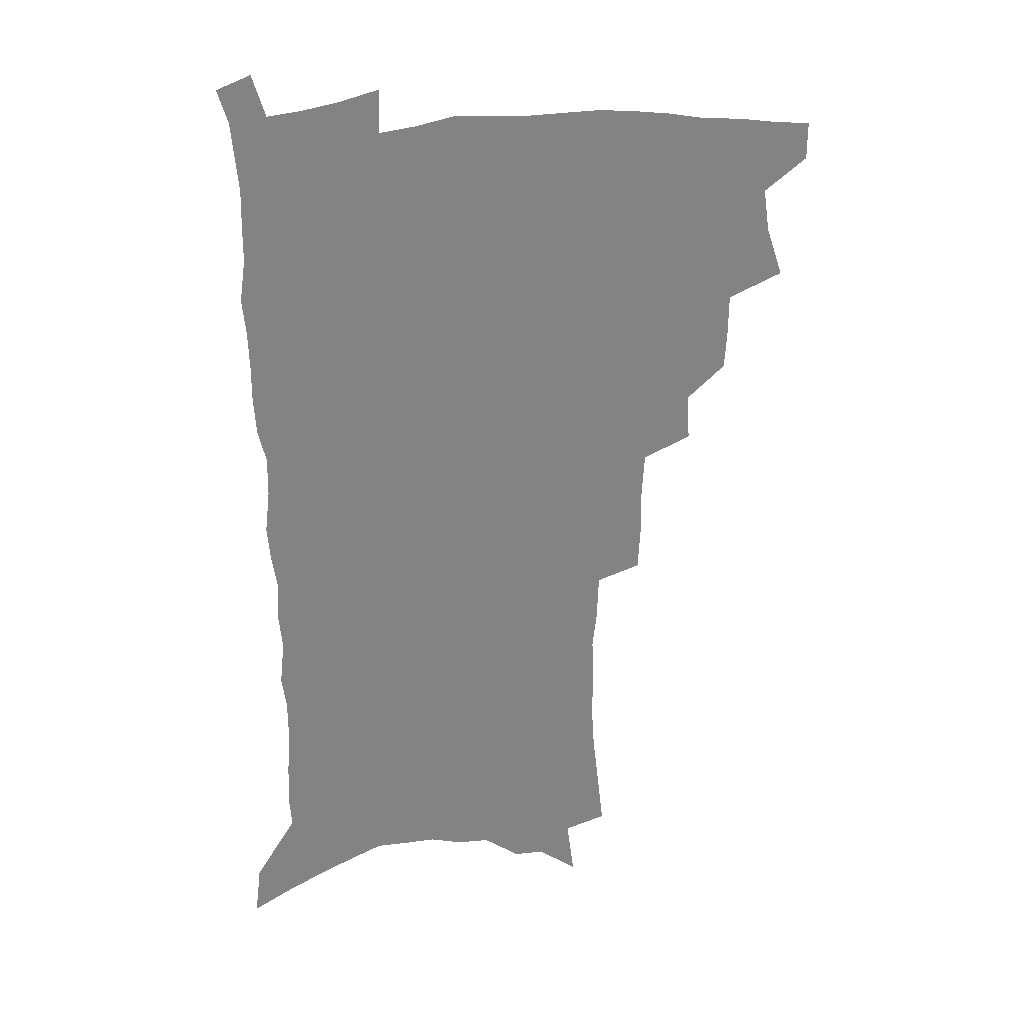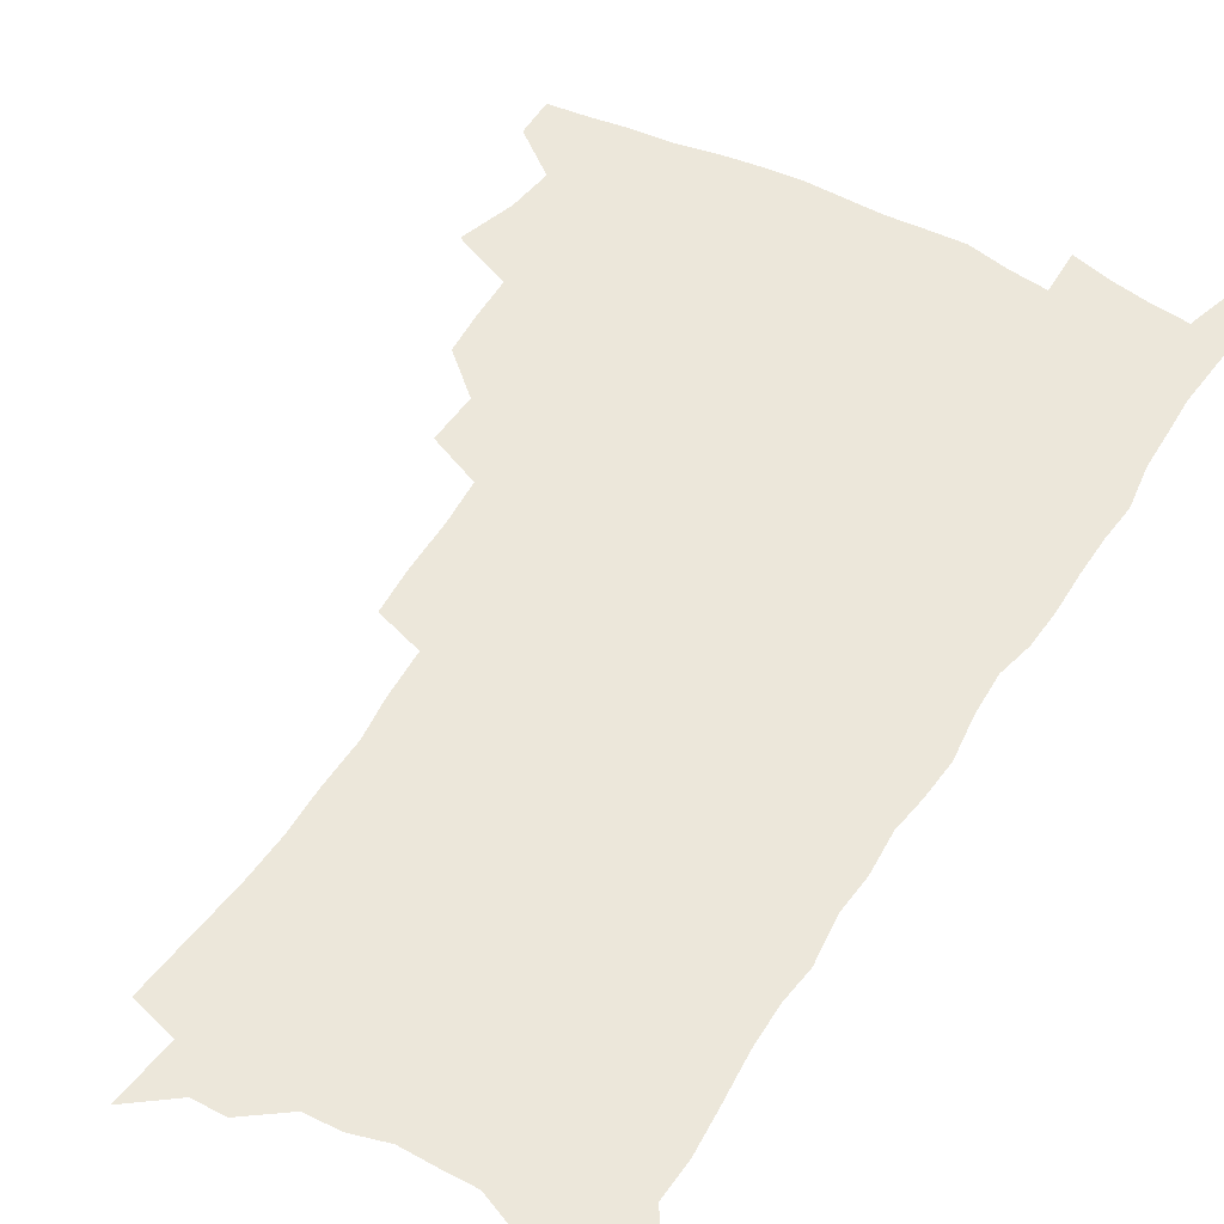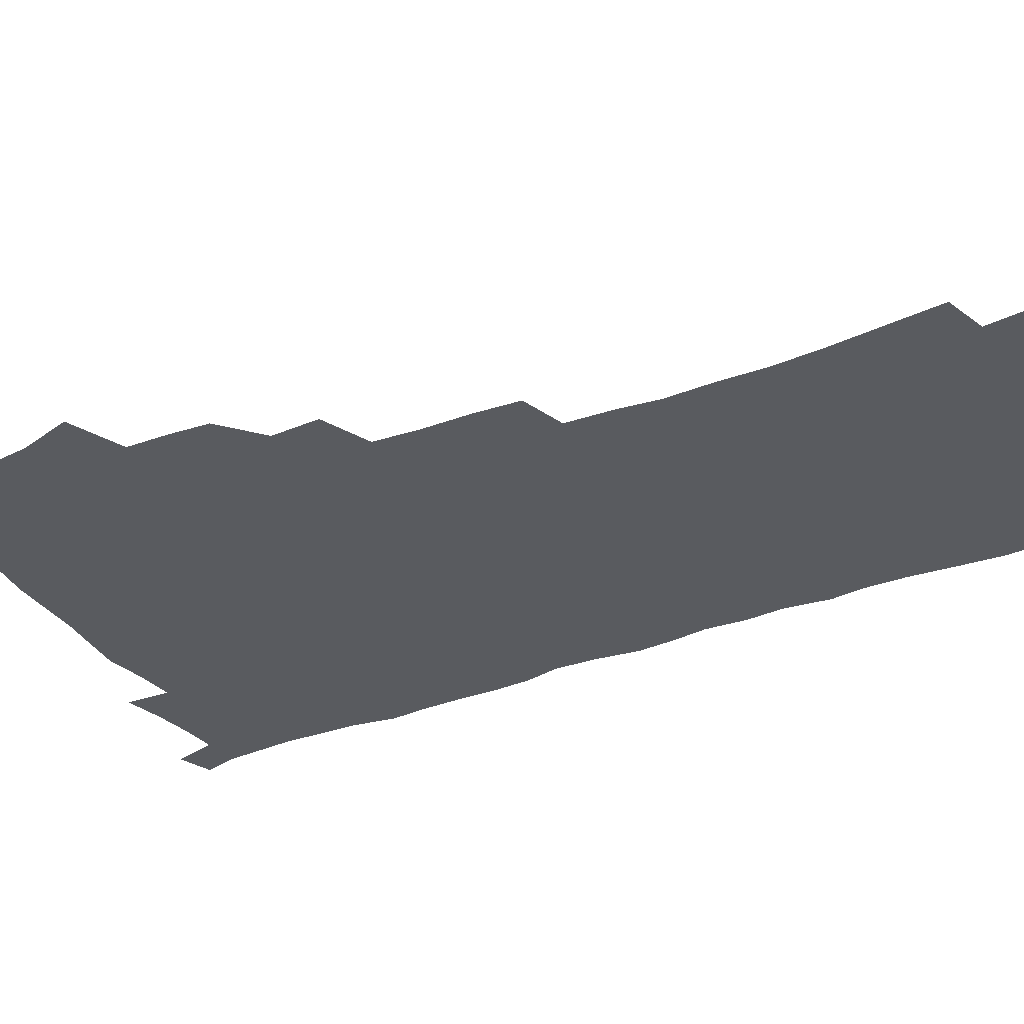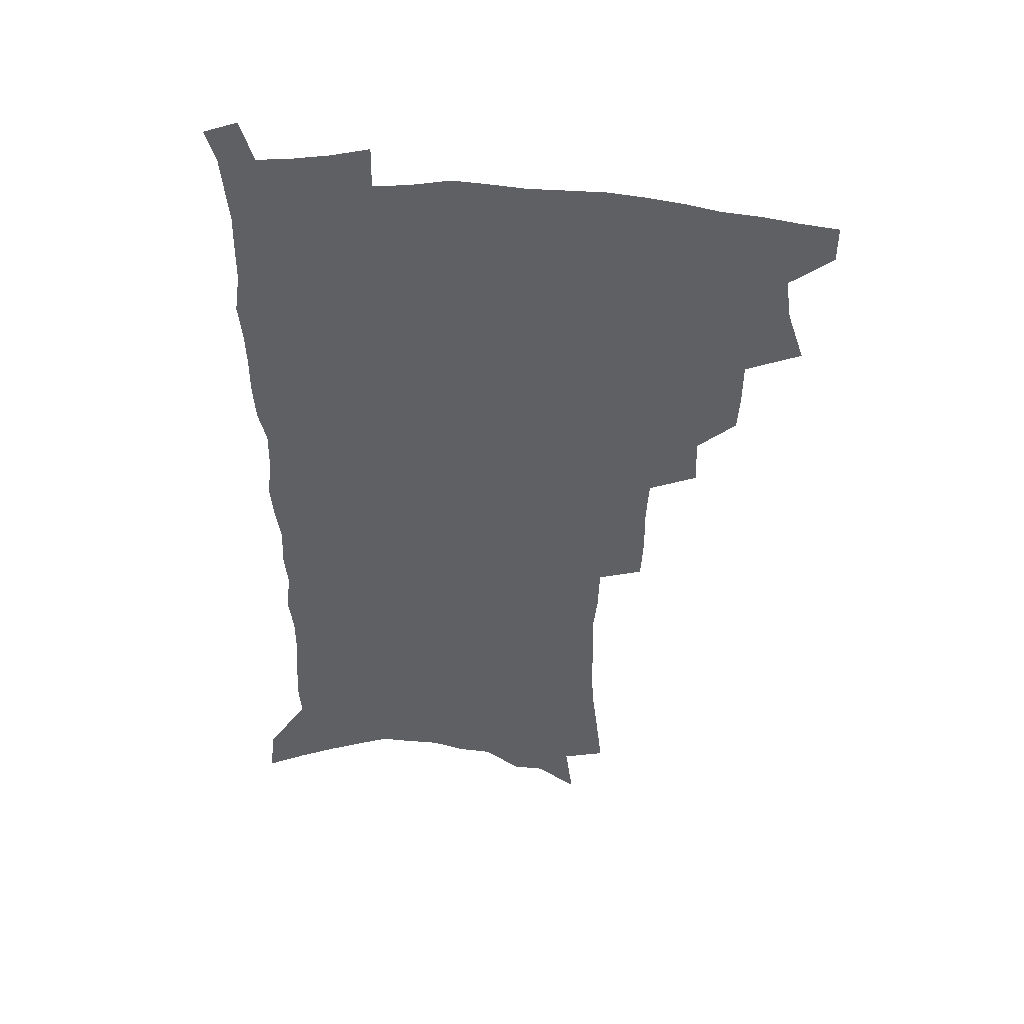
<metadata>
{"format":"obj","ext":"obj","renderer":"f3d","projection":"perspective","resolution":1024,"background":"white","views":[{"elev":29.3,"azim":168.8,"up":"+Y"},{"elev":52.6,"azim":30.4,"up":"+Z"},{"elev":-32.4,"azim":-62.4,"up":"+Z"},{"elev":47.4,"azim":-174.8,"up":"+Y"}]}
</metadata>
<code>
v 483.7 501.6 0
v 483.7 516.4 0
v 491.4 451.2 0
v 498.2 471.6 0
v 500.6 488.5 0
v 500.5 503.4 0
v 498.6 518.1 0
v 514.2 410 0
v 513.3 425.8 0
v 513.2 441.9 0
v 516.1 460 0
v 516.4 475.2 0
v 517.5 490.7 0
v 516 504.9 0
v 513.2 520.3 0
v 528.5 377.4 0
v 529.6 396.3 0
v 531 414.5 0
v 532 431.5 0
v 530.7 446.3 0
v 531.6 461.9 0
v 532 477 0
v 532.6 492 0
v 530.6 506.6 0
v 528.3 521.5 0
v 549.5 314.3 0
v 548.6 332.2 0
v 548.8 351.6 0
v 547.8 369 0
v 546.8 385.7 0
v 549.2 405.1 0
v 546.8 418.5 0
v 550.1 437.3 0
v 549.6 451.1 0
v 548.3 464.9 0
v 548.2 479.3 0
v 547.6 493.3 0
v 545.6 507.6 0
v 542.5 524.3 0
v 562.9 175.6 0
v 565.3 197.1 0
v 567.8 219 0
v 569.1 238.3 0
v 568.8 255.2 0
v 569.5 274.6 0
v 567.9 290.1 0
v 567.2 308.6 0
v 565.8 325.5 0
v 565 342.5 0
v 563.8 358.7 0
v 563.5 375.8 0
v 563 391.8 0
v 563.5 408.5 0
v 562.9 423 0
v 563.7 438.4 0
v 564.1 453.2 0
v 563.9 467.3 0
v 563.1 480.9 0
v 561.7 494.7 0
v 559.8 509.4 0
v 556.9 526.3 0
v 576.8 146.7 0
v 579.8 170.7 0
v 577.5 184.2 0
v 582.9 212.7 0
v 583.5 231 0
v 583.7 248.7 0
v 583.4 266 0
v 582.3 281.6 0
v 582.1 300 0
v 581.5 317.5 0
v 580.7 334 0
v 579.1 348.6 0
v 578.4 364.5 0
v 577.8 380.1 0
v 577.5 395.8 0
v 578.2 411.9 0
v 578.6 426.9 0
v 578.3 440.7 0
v 578.4 455 0
v 577.8 468.5 0
v 576.8 482 0
v 576 495.7 0
v 574.6 509.7 0
v 571.4 527.7 0
v 592.8 158.7 0
v 593.4 177.5 0
v 593.9 197.4 0
v 597.5 222.8 0
v 597.2 239.5 0
v 597.2 257 0
v 596.5 273.1 0
v 594.9 287.3 0
v 594.7 305.1 0
v 593.9 320.8 0
v 593.3 337.4 0
v 592.8 353.5 0
v 591.9 368.2 0
v 592 384.7 0
v 591.9 399.8 0
v 591.9 414.1 0
v 592.7 429.5 0
v 591.7 442 0
v 592 456.2 0
v 592.2 469.6 0
v 590.6 483.1 0
v 589.8 496.6 0
v 588.7 510.8 0
v 586.4 527.5 0
v 604.8 159 0
v 609 190.9 0
v 610 211.5 0
v 609.7 227.7 0
v 608.5 240.7 0
v 609.1 261 0
v 608.4 276.8 0
v 607.9 293.9 0
v 607.1 309.4 0
v 606.4 324.5 0
v 605.9 340.4 0
v 605.6 356.4 0
v 604.7 370 0
v 604.6 385.1 0
v 604.5 399.6 0
v 605 415.8 0
v 605.1 429.9 0
v 604.8 442.8 0
v 605.3 456.9 0
v 605.3 470.2 0
v 604.7 483.6 0
v 603.5 497.7 0
v 602.9 511.6 0
v 601.3 527.2 0
v 619.6 169.8 0
v 621.6 195.7 0
v 621.8 213.9 0
v 621.7 231.6 0
v 621.5 247.9 0
v 620.8 263.3 0
v 620.2 279.2 0
v 619.6 295.2 0
v 618.9 310.1 0
v 619 329.2 0
v 618.4 343.1 0
v 618 358.4 0
v 617.2 371.4 0
v 617.6 387.4 0
v 617.7 402.4 0
v 617.8 416.8 0
v 617.8 430.1 0
v 618 443.8 0
v 618.6 458 0
v 618.4 470.7 0
v 618.6 483.9 0
v 618.7 497.1 0
v 617.7 511.1 0
v 615.5 528.3 0
v 632.4 170.3 0
v 633.5 196 0
v 633.6 215.8 0
v 633.4 234.1 0
v 633.1 249.4 0
v 632.6 265.9 0
v 632.1 281.9 0
v 631.6 297.9 0
v 631.1 313.4 0
v 631 327.9 0
v 630.5 343.6 0
v 630.2 358.9 0
v 630.2 374.7 0
v 630.1 388 0
v 630.2 402.9 0
v 630.3 417.6 0
v 630.5 430.4 0
v 630.7 444 0
v 631.2 457.6 0
v 631.6 470.6 0
v 631.9 483.7 0
v 632.3 496.9 0
v 631.6 511.3 0
v 629.7 529.1 0
v 645.5 174 0
v 645.6 195.9 0
v 645.3 216.5 0
v 645 234.2 0
v 644.8 249.1 0
v 644.3 266.3 0
v 644 280.6 0
v 643.4 297.1 0
v 642.8 315.9 0
v 642.9 328.3 0
v 642.7 342.3 0
v 642.4 358.5 0
v 642.4 373.8 0
v 642.4 389 0
v 642.7 402.8 0
v 643 416.3 0
v 643.1 430.7 0
v 643.2 444.7 0
v 644.2 457.1 0
v 644.7 470 0
v 645.1 483.5 0
v 645.6 496.7 0
v 645.8 510.5 0
v 645.5 525.9 0
v 658.3 174 0
v 657.8 195.3 0
v 657.3 214.1 0
v 656.7 232.5 0
v 657.2 246 0
v 656 265.4 0
v 655.6 281.4 0
v 655.2 297.4 0
v 654.8 313.4 0
v 654.7 328.3 0
v 654.6 342.2 0
v 654.4 359 0
v 654.6 373.1 0
v 655.5 386 0
v 655.1 401.7 0
v 655.8 415.1 0
v 656.1 429.2 0
v 657.2 442.2 0
v 657.1 456.6 0
v 657.7 469.7 0
v 658.3 482.8 0
v 658.8 496.3 0
v 659.6 509.7 0
v 660 524.1 0
v 659.8 541.6 0
v 671 174.2 0
v 670.3 192.9 0
v 669.4 212.4 0
v 668.9 229.8 0
v 668.9 245.4 0
v 668.4 262.1 0
v 667.5 279.8 0
v 667.6 294.7 0
v 666.6 312.3 0
v 666.8 326.6 0
v 666.6 342.1 0
v 667.4 355.7 0
v 667.2 370.8 0
v 667.9 384.6 0
v 669.2 397.6 0
v 668.8 412.8 0
v 669.2 427.4 0
v 670.1 440.8 0
v 669.6 456.2 0
v 670.8 468.8 0
v 671.5 482.1 0
v 672.4 495.4 0
v 673.2 508.8 0
v 674.1 523 0
v 675.2 537.6 0
v 685 168.3 0
v 683.6 188.2 0
v 682.4 207.8 0
v 681.6 225.8 0
v 681.7 241.4 0
v 680.9 258.6 0
v 680.7 274.6 0
v 680.5 290.7 0
v 680.2 306.7 0
v 679.1 323.8 0
v 679.9 337.6 0
v 680.7 351.7 0
v 680.9 366.3 0
v 680.9 381.6 0
v 682.5 394.6 0
v 680.7 412.7 0
v 683.3 424.5 0
v 683.7 438.6 0
v 684.1 452.9 0
v 684.6 466.8 0
v 685.3 480.5 0
v 685.9 494.2 0
v 686.8 507.8 0
v 688.1 521.4 0
v 689.8 535.1 0
v 699.4 162 0
v 697.8 181.8 0
v 696.1 201.9 0
v 696 218.3 0
v 695.5 235.1 0
v 694.8 252.3 0
v 693.6 269.9 0
v 694.2 284.8 0
v 694 300.9 0
v 693.2 317.4 0
v 694.1 331.8 0
v 695.6 345.4 0
v 694 362.8 0
v 694.4 377.4 0
v 697.1 390 0
v 696.2 406.8 0
v 696.7 421.3 0
v 698.7 434.7 0
v 697.7 450.6 0
v 698.5 464.4 0
v 699.1 478.5 0
v 700.4 492.1 0
v 700.5 506.4 0
v 702.4 519.8 0
v 703.6 533.5 0
v 708.8 550.4 0
v 714.5 154.5 0
v 711.3 177.3 0
v 711.1 193.9 0
v 712.1 208.6 0
v 711.2 225.9 0
v 710 243.7 0
v 710.2 259.6 0
v 712 273.4 0
v 710.2 291.6 0
v 711.6 306 0
v 710.8 322.6 0
v 712.9 336.1 0
v 714.2 350.9 0
v 712.3 368.5 0
v 712 384.4 0
v 715.2 397.7 0
v 716.3 412.6 0
v 716.3 428.1 0
v 716.8 443.3 0
v 718.3 457.6 0
v 716 474.4 0
v 715.9 489.3 0
v 715.6 504.2 0
v 716.9 518 0
v 718.2 531.8 0
v 722.3 545.3 0
v 730.4 145.8 0
v 728 166.9 0
f 5 6 1
f 1 6 2
f 6 7 2
f 10 11 3
f 3 11 4
f 11 12 4
f 4 12 5
f 12 13 5
f 5 13 6
f 13 14 6
f 6 14 7
f 14 15 7
f 17 18 8
f 8 18 9
f 18 19 9
f 9 19 10
f 19 20 10
f 10 20 11
f 20 21 11
f 11 21 12
f 21 22 12
f 12 22 13
f 22 23 13
f 13 23 14
f 23 24 14
f 14 24 15
f 24 25 15
f 29 30 16
f 16 30 17
f 30 31 17
f 17 31 18
f 31 32 18
f 18 32 19
f 32 33 19
f 19 33 20
f 33 34 20
f 20 34 21
f 34 35 21
f 21 35 22
f 35 36 22
f 22 36 23
f 36 37 23
f 23 37 24
f 37 38 24
f 24 38 25
f 38 39 25
f 47 48 26
f 26 48 27
f 48 49 27
f 27 49 28
f 49 50 28
f 28 50 29
f 50 51 29
f 29 51 30
f 51 52 30
f 30 52 31
f 52 53 31
f 31 53 32
f 53 54 32
f 32 54 33
f 54 55 33
f 33 55 34
f 55 56 34
f 34 56 35
f 56 57 35
f 35 57 36
f 57 58 36
f 36 58 37
f 58 59 37
f 37 59 38
f 59 60 38
f 38 60 39
f 60 61 39
f 63 64 40
f 40 64 41
f 64 65 41
f 41 65 42
f 65 66 42
f 42 66 43
f 66 67 43
f 43 67 44
f 67 68 44
f 44 68 45
f 68 69 45
f 45 69 46
f 69 70 46
f 46 70 47
f 70 71 47
f 47 71 48
f 71 72 48
f 48 72 49
f 72 73 49
f 49 73 50
f 73 74 50
f 50 74 51
f 74 75 51
f 51 75 52
f 75 76 52
f 52 76 53
f 76 77 53
f 53 77 54
f 77 78 54
f 54 78 55
f 78 79 55
f 55 79 56
f 79 80 56
f 56 80 57
f 80 81 57
f 57 81 58
f 81 82 58
f 58 82 59
f 82 83 59
f 59 83 60
f 83 84 60
f 60 84 61
f 84 85 61
f 62 86 63
f 86 87 63
f 63 87 64
f 87 88 64
f 64 88 65
f 88 89 65
f 65 89 66
f 89 90 66
f 66 90 67
f 90 91 67
f 67 91 68
f 91 92 68
f 68 92 69
f 92 93 69
f 69 93 70
f 93 94 70
f 70 94 71
f 94 95 71
f 71 95 72
f 95 96 72
f 72 96 73
f 96 97 73
f 73 97 74
f 97 98 74
f 74 98 75
f 98 99 75
f 75 99 76
f 99 100 76
f 76 100 77
f 100 101 77
f 77 101 78
f 101 102 78
f 78 102 79
f 102 103 79
f 79 103 80
f 103 104 80
f 80 104 81
f 104 105 81
f 81 105 82
f 105 106 82
f 82 106 83
f 106 107 83
f 83 107 84
f 107 108 84
f 84 108 85
f 108 109 85
f 86 110 87
f 110 111 87
f 87 111 88
f 111 112 88
f 88 112 89
f 112 113 89
f 89 113 90
f 113 114 90
f 90 114 91
f 114 115 91
f 91 115 92
f 115 116 92
f 92 116 93
f 116 117 93
f 93 117 94
f 117 118 94
f 94 118 95
f 118 119 95
f 95 119 96
f 119 120 96
f 96 120 97
f 120 121 97
f 97 121 98
f 121 122 98
f 98 122 99
f 122 123 99
f 99 123 100
f 123 124 100
f 100 124 101
f 124 125 101
f 101 125 102
f 125 126 102
f 102 126 103
f 126 127 103
f 103 127 104
f 127 128 104
f 104 128 105
f 128 129 105
f 105 129 106
f 129 130 106
f 106 130 107
f 130 131 107
f 107 131 108
f 131 132 108
f 108 132 109
f 132 133 109
f 110 134 111
f 134 135 111
f 111 135 112
f 135 136 112
f 112 136 113
f 136 137 113
f 113 137 114
f 137 138 114
f 114 138 115
f 138 139 115
f 115 139 116
f 139 140 116
f 116 140 117
f 140 141 117
f 117 141 118
f 141 142 118
f 118 142 119
f 142 143 119
f 119 143 120
f 143 144 120
f 120 144 121
f 144 145 121
f 121 145 122
f 145 146 122
f 122 146 123
f 146 147 123
f 123 147 124
f 147 148 124
f 124 148 125
f 148 149 125
f 125 149 126
f 149 150 126
f 126 150 127
f 150 151 127
f 127 151 128
f 151 152 128
f 128 152 129
f 152 153 129
f 129 153 130
f 153 154 130
f 130 154 131
f 154 155 131
f 131 155 132
f 155 156 132
f 132 156 133
f 156 157 133
f 134 158 135
f 158 159 135
f 135 159 136
f 159 160 136
f 136 160 137
f 160 161 137
f 137 161 138
f 161 162 138
f 138 162 139
f 162 163 139
f 139 163 140
f 163 164 140
f 140 164 141
f 164 165 141
f 141 165 142
f 165 166 142
f 142 166 143
f 166 167 143
f 143 167 144
f 167 168 144
f 144 168 145
f 168 169 145
f 145 169 146
f 169 170 146
f 146 170 147
f 170 171 147
f 147 171 148
f 171 172 148
f 148 172 149
f 172 173 149
f 149 173 150
f 173 174 150
f 150 174 151
f 174 175 151
f 151 175 152
f 175 176 152
f 152 176 153
f 176 177 153
f 153 177 154
f 177 178 154
f 154 178 155
f 178 179 155
f 155 179 156
f 179 180 156
f 156 180 157
f 180 181 157
f 158 182 159
f 182 183 159
f 159 183 160
f 183 184 160
f 160 184 161
f 184 185 161
f 161 185 162
f 185 186 162
f 162 186 163
f 186 187 163
f 163 187 164
f 187 188 164
f 164 188 165
f 188 189 165
f 165 189 166
f 189 190 166
f 166 190 167
f 190 191 167
f 167 191 168
f 191 192 168
f 168 192 169
f 192 193 169
f 169 193 170
f 193 194 170
f 170 194 171
f 194 195 171
f 171 195 172
f 195 196 172
f 172 196 173
f 196 197 173
f 173 197 174
f 197 198 174
f 174 198 175
f 198 199 175
f 175 199 176
f 199 200 176
f 176 200 177
f 200 201 177
f 177 201 178
f 201 202 178
f 178 202 179
f 202 203 179
f 179 203 180
f 203 204 180
f 180 204 181
f 204 205 181
f 182 206 183
f 206 207 183
f 183 207 184
f 207 208 184
f 184 208 185
f 208 209 185
f 185 209 186
f 209 210 186
f 186 210 187
f 210 211 187
f 187 211 188
f 211 212 188
f 188 212 189
f 212 213 189
f 189 213 190
f 213 214 190
f 190 214 191
f 214 215 191
f 191 215 192
f 215 216 192
f 192 216 193
f 216 217 193
f 193 217 194
f 217 218 194
f 194 218 195
f 218 219 195
f 195 219 196
f 219 220 196
f 196 220 197
f 220 221 197
f 197 221 198
f 221 222 198
f 198 222 199
f 222 223 199
f 199 223 200
f 223 224 200
f 200 224 201
f 224 225 201
f 201 225 202
f 225 226 202
f 202 226 203
f 226 227 203
f 203 227 204
f 227 228 204
f 204 228 205
f 228 229 205
f 206 231 207
f 231 232 207
f 207 232 208
f 232 233 208
f 208 233 209
f 233 234 209
f 209 234 210
f 234 235 210
f 210 235 211
f 235 236 211
f 211 236 212
f 236 237 212
f 212 237 213
f 237 238 213
f 213 238 214
f 238 239 214
f 214 239 215
f 239 240 215
f 215 240 216
f 240 241 216
f 216 241 217
f 241 242 217
f 217 242 218
f 242 243 218
f 218 243 219
f 243 244 219
f 219 244 220
f 244 245 220
f 220 245 221
f 245 246 221
f 221 246 222
f 246 247 222
f 222 247 223
f 247 248 223
f 223 248 224
f 248 249 224
f 224 249 225
f 249 250 225
f 225 250 226
f 250 251 226
f 226 251 227
f 251 252 227
f 227 252 228
f 252 253 228
f 228 253 229
f 253 254 229
f 229 254 230
f 254 255 230
f 231 256 232
f 256 257 232
f 232 257 233
f 257 258 233
f 233 258 234
f 258 259 234
f 234 259 235
f 259 260 235
f 235 260 236
f 260 261 236
f 236 261 237
f 261 262 237
f 237 262 238
f 262 263 238
f 238 263 239
f 263 264 239
f 239 264 240
f 264 265 240
f 240 265 241
f 265 266 241
f 241 266 242
f 266 267 242
f 242 267 243
f 267 268 243
f 243 268 244
f 268 269 244
f 244 269 245
f 269 270 245
f 245 270 246
f 270 271 246
f 246 271 247
f 271 272 247
f 247 272 248
f 272 273 248
f 248 273 249
f 273 274 249
f 249 274 250
f 274 275 250
f 250 275 251
f 275 276 251
f 251 276 252
f 276 277 252
f 252 277 253
f 277 278 253
f 253 278 254
f 278 279 254
f 254 279 255
f 279 280 255
f 256 281 257
f 281 282 257
f 257 282 258
f 282 283 258
f 258 283 259
f 283 284 259
f 259 284 260
f 284 285 260
f 260 285 261
f 285 286 261
f 261 286 262
f 286 287 262
f 262 287 263
f 287 288 263
f 263 288 264
f 288 289 264
f 264 289 265
f 289 290 265
f 265 290 266
f 290 291 266
f 266 291 267
f 291 292 267
f 267 292 268
f 292 293 268
f 268 293 269
f 293 294 269
f 269 294 270
f 294 295 270
f 270 295 271
f 295 296 271
f 271 296 272
f 296 297 272
f 272 297 273
f 297 298 273
f 273 298 274
f 298 299 274
f 274 299 275
f 299 300 275
f 275 300 276
f 300 301 276
f 276 301 277
f 301 302 277
f 277 302 278
f 302 303 278
f 278 303 279
f 303 304 279
f 279 304 280
f 304 305 280
f 281 307 282
f 307 308 282
f 282 308 283
f 308 309 283
f 283 309 284
f 309 310 284
f 284 310 285
f 310 311 285
f 285 311 286
f 311 312 286
f 286 312 287
f 312 313 287
f 287 313 288
f 313 314 288
f 288 314 289
f 314 315 289
f 289 315 290
f 315 316 290
f 290 316 291
f 316 317 291
f 291 317 292
f 317 318 292
f 292 318 293
f 318 319 293
f 293 319 294
f 319 320 294
f 294 320 295
f 320 321 295
f 295 321 296
f 321 322 296
f 296 322 297
f 322 323 297
f 297 323 298
f 323 324 298
f 298 324 299
f 324 325 299
f 299 325 300
f 325 326 300
f 300 326 301
f 326 327 301
f 301 327 302
f 327 328 302
f 302 328 303
f 328 329 303
f 303 329 304
f 329 330 304
f 304 330 305
f 330 331 305
f 305 331 306
f 331 332 306
f 307 333 308
f 333 334 308
f 308 334 309

</code>
